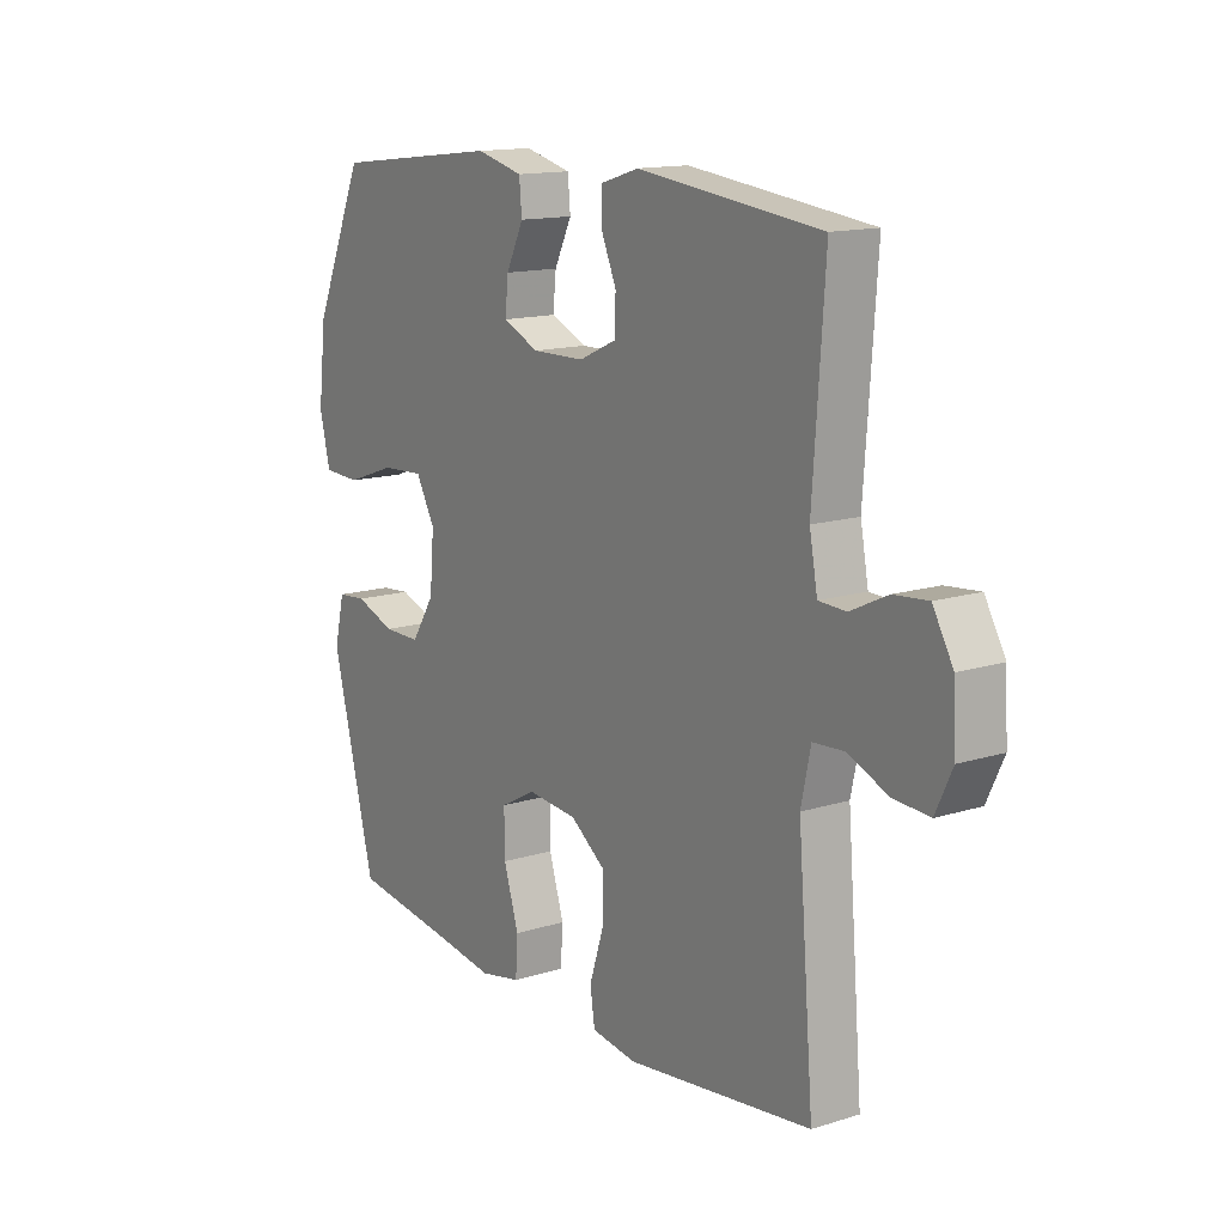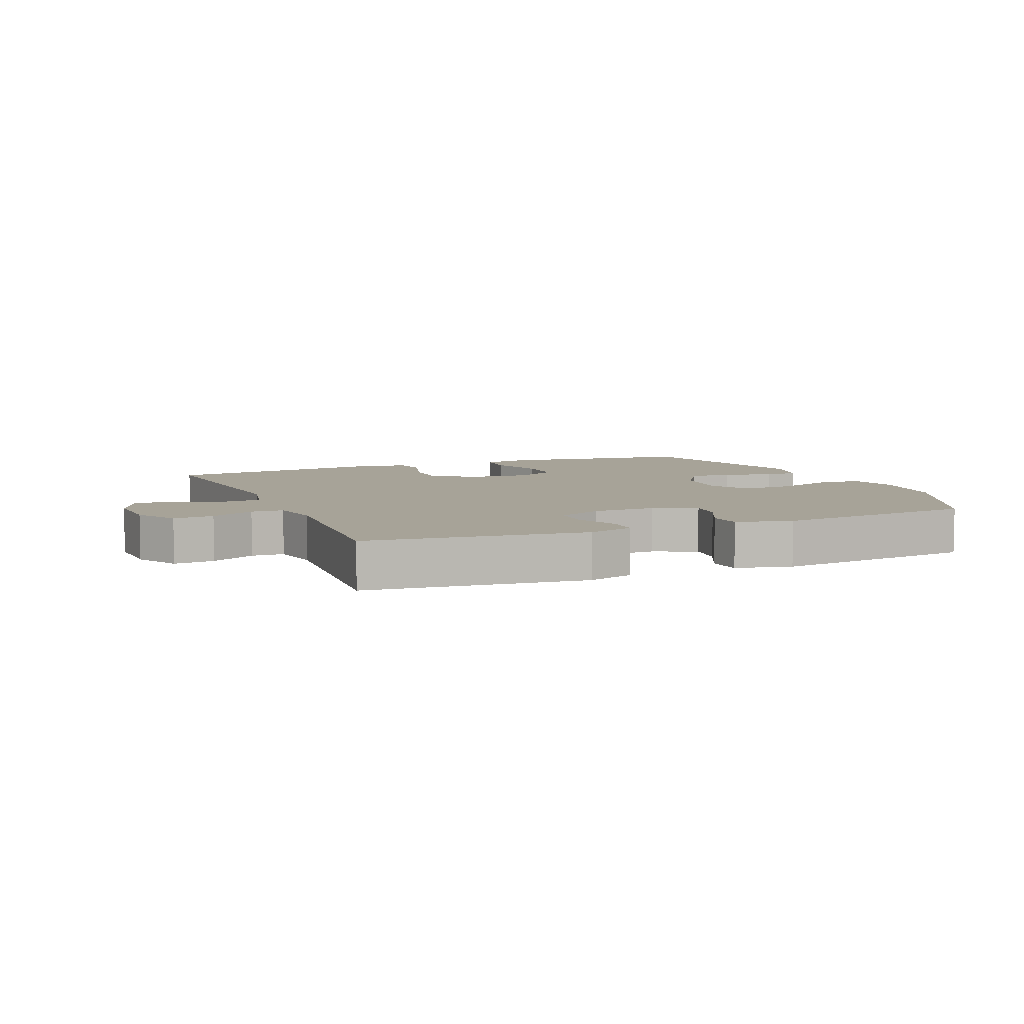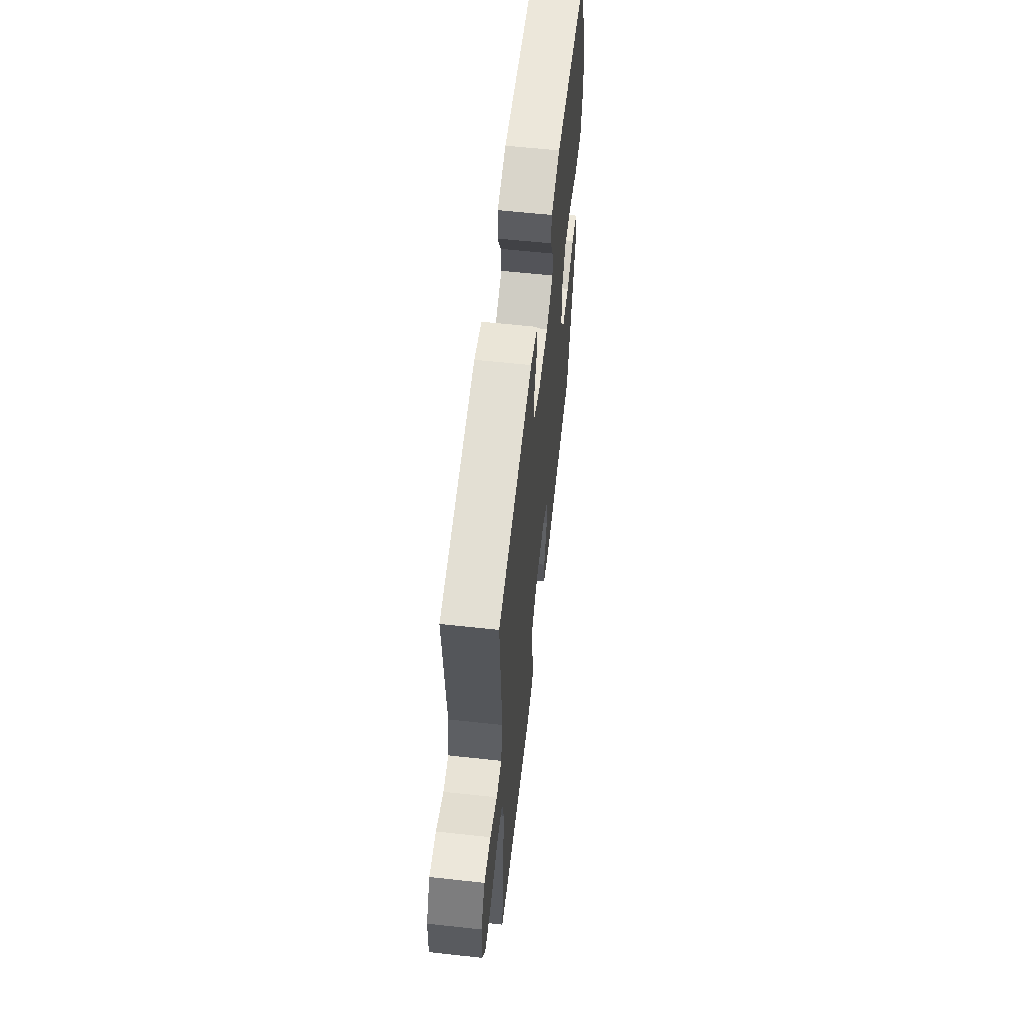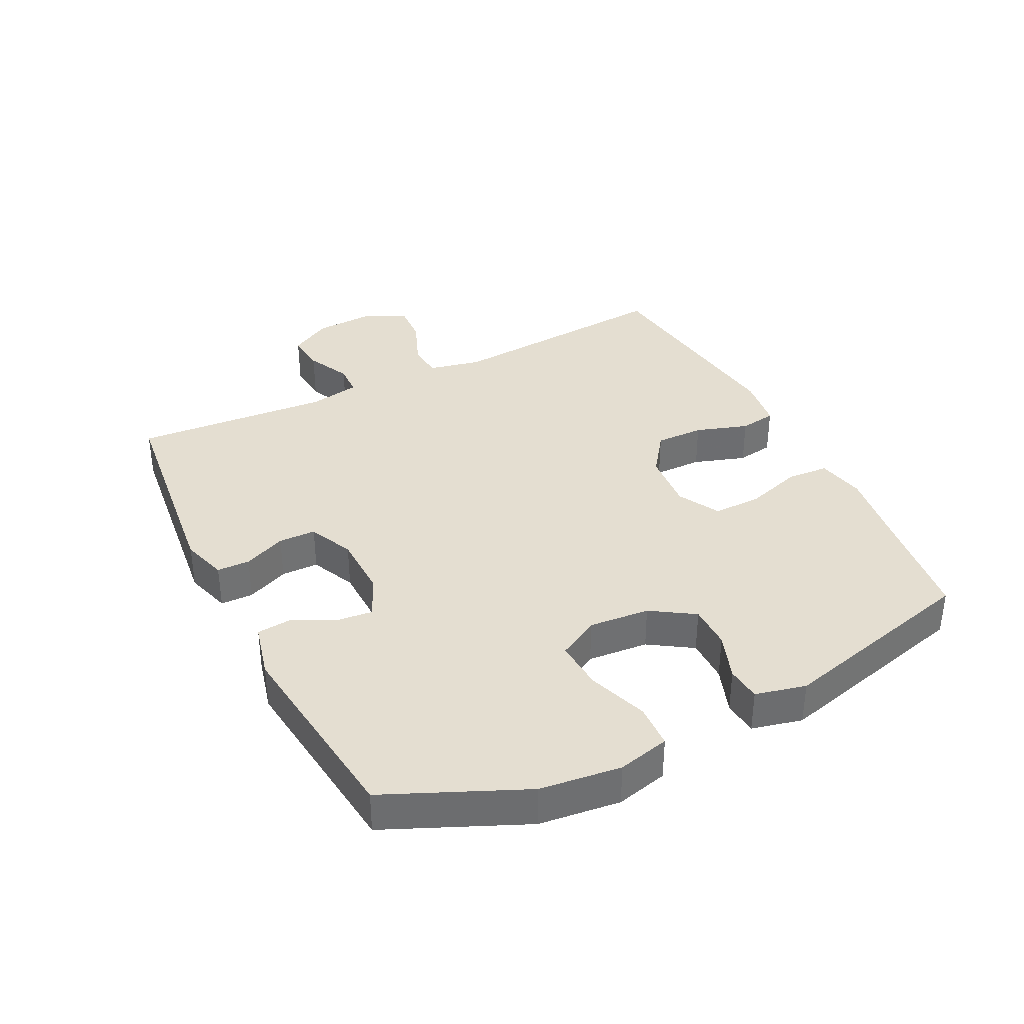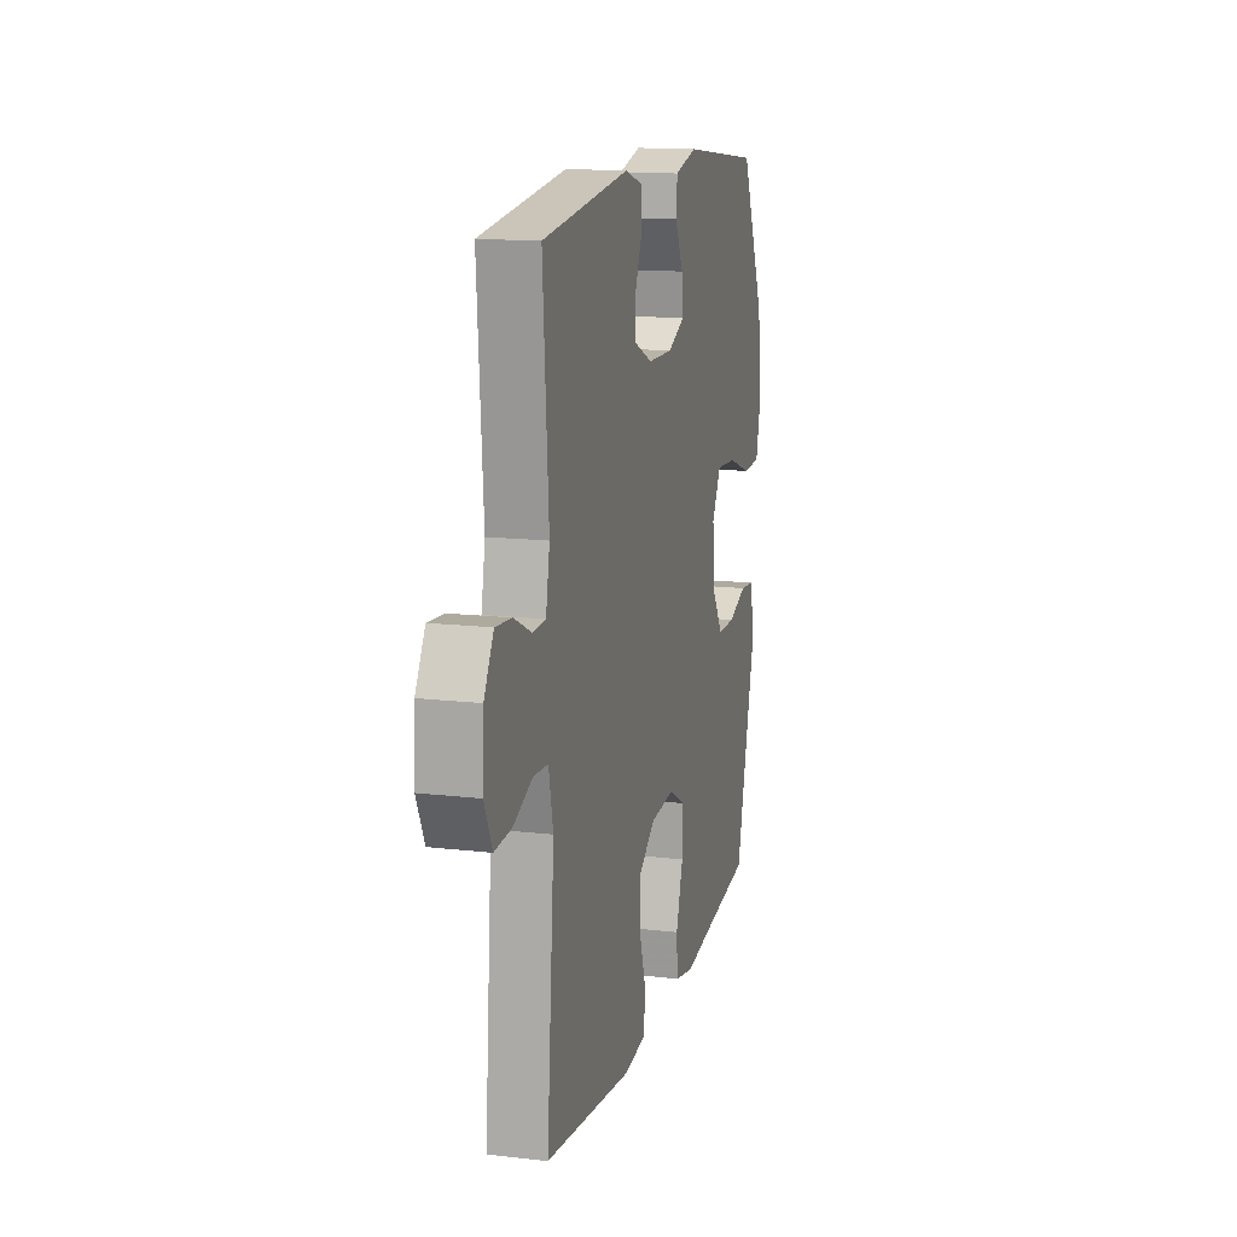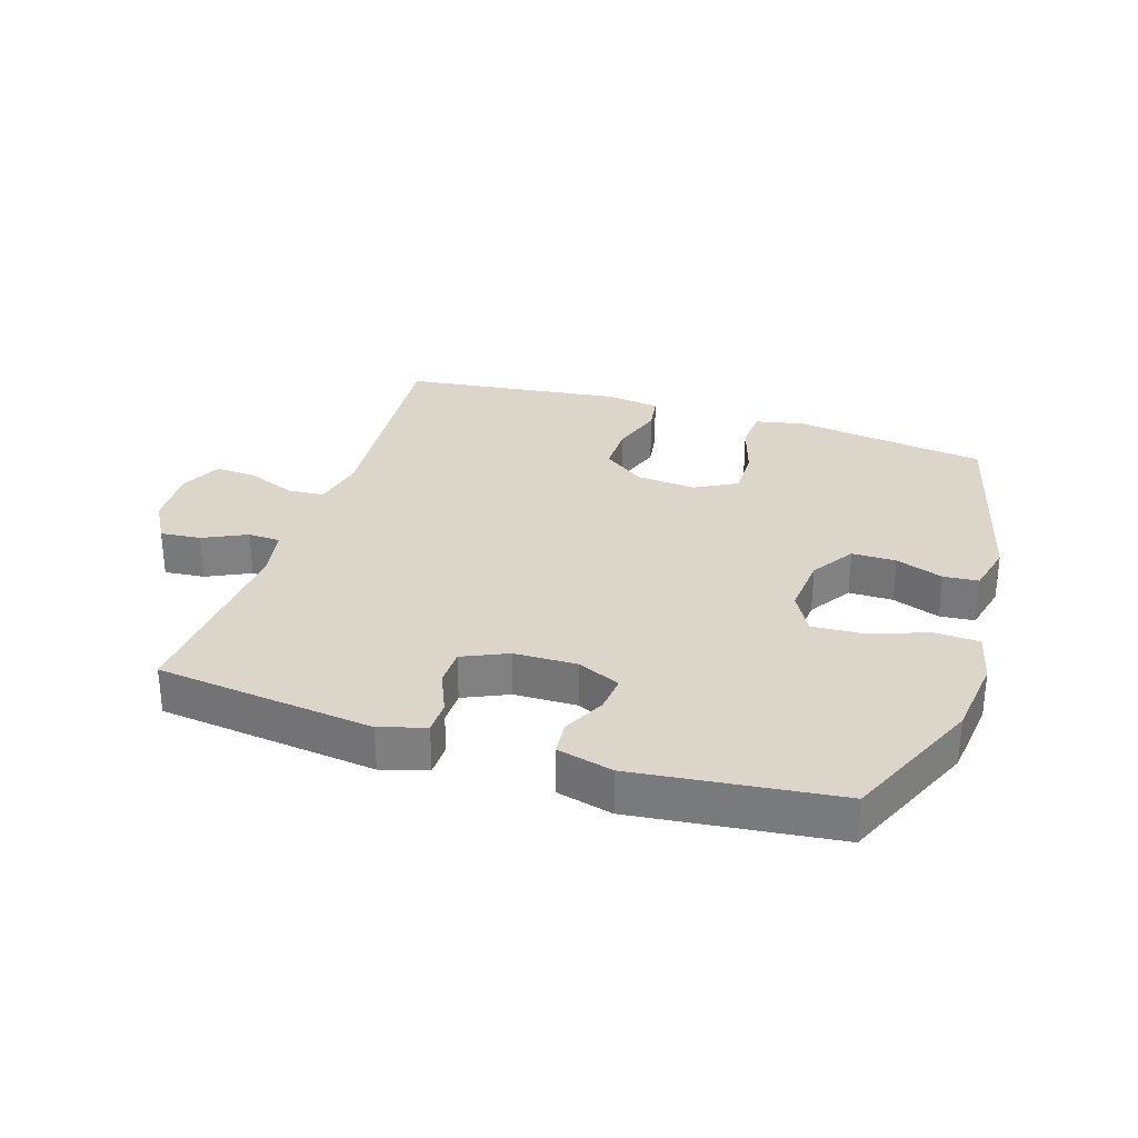
<metadata>
{"format":"obj","ext":"obj","renderer":"f3d","projection":"perspective","resolution":1024,"background":"white","views":[{"elev":14.2,"azim":-124.3,"up":"+Z"},{"elev":6.8,"azim":-22.7,"up":"+Y"},{"elev":60.1,"azim":-83.6,"up":"+Z"},{"elev":36.4,"azim":63.4,"up":"+Y"},{"elev":14.3,"azim":-75.6,"up":"+Z"},{"elev":30.1,"azim":17.8,"up":"+Y"}]}
</metadata>
<code>
v -0.5 0.07 -0.5
v -0.47 0.07 -0.135
v -0.488 0.07 -0.051
v -0.545 0.07 -0.047
v -0.622 0.07 -0.078
v -0.689 0.07 -0.082
v -0.72 0.07 -0.016
v -0.715 0.07 0.079
v -0.677 0.07 0.145
v -0.613 0.07 0.139
v -0.544 0.07 0.106
v -0.493 0.07 0.108
v -0.478 0.07 0.188
v -0.5 0.07 0.5
v -0.156 0.07 0.54
v -0.084 0.07 0.518
v -0.083 0.07 0.466
v -0.112 0.07 0.399
v -0.111 0.07 0.34
v -0.04 0.07 0.308
v 0.059 0.07 0.306
v 0.127 0.07 0.336
v 0.121 0.07 0.394
v 0.088 0.07 0.461
v 0.093 0.07 0.515
v 0.181 0.07 0.537
v 0.5 0.07 0.5
v 0.596 0.07 0.282
v 0.611 0.07 0.154
v 0.591 0.07 0.072
v 0.521 0.07 0.069
v 0.427 0.07 0.102
v 0.347 0.07 0.107
v 0.311 0.07 0.042
v 0.319 0.07 -0.054
v 0.363 0.07 -0.122
v 0.433 0.07 -0.122
v 0.508 0.07 -0.095
v 0.563 0.07 -0.1
v 0.582 0.07 -0.18
v 0.5 0.07 -0.5
v 0.312 0.07 -0.525
v 0.194 0.07 -0.542
v 0.117 0.07 -0.526
v 0.113 0.07 -0.46
v 0.141 0.07 -0.37
v 0.142 0.07 -0.294
v 0.076 0.07 -0.258
v -0.019 0.07 -0.266
v -0.085 0.07 -0.314
v -0.084 0.07 -0.391
v -0.057 0.07 -0.474
v -0.066 0.07 -0.532
v -0.151 0.07 -0.544
v -0.5 0 -0.5
v -0.47 0 -0.135
v -0.488 0 -0.051
v -0.545 0 -0.047
v -0.622 0 -0.078
v -0.689 0 -0.082
v -0.72 0 -0.016
v -0.715 0 0.079
v -0.677 0 0.145
v -0.613 0 0.139
v -0.544 0 0.106
v -0.493 0 0.108
v -0.478 0 0.188
v -0.5 0 0.5
v -0.156 0 0.54
v -0.084 0 0.518
v -0.083 0 0.466
v -0.112 0 0.399
v -0.111 0 0.34
v -0.04 0 0.308
v 0.059 0 0.306
v 0.127 0 0.336
v 0.121 0 0.394
v 0.088 0 0.461
v 0.093 0 0.515
v 0.181 0 0.537
v 0.5 0 0.5
v 0.596 0 0.282
v 0.611 0 0.154
v 0.591 0 0.072
v 0.521 0 0.069
v 0.427 0 0.102
v 0.347 0 0.107
v 0.311 0 0.042
v 0.319 0 -0.054
v 0.363 0 -0.122
v 0.433 0 -0.122
v 0.508 0 -0.095
v 0.563 0 -0.1
v 0.582 0 -0.18
v 0.5 0 -0.5
v 0.312 0 -0.525
v 0.194 0 -0.542
v 0.117 0 -0.526
v 0.113 0 -0.46
v 0.141 0 -0.37
v 0.142 0 -0.294
v 0.076 0 -0.258
v -0.019 0 -0.266
v -0.085 0 -0.314
v -0.084 0 -0.391
v -0.057 0 -0.474
v -0.066 0 -0.532
v -0.151 0 -0.544
f 54 1 2
f 53 54 2
f 52 53 2
f 51 52 2
f 50 51 2 3
f 49 50 3
f 48 49 3
f 44 45 46
f 43 44 46
f 42 43 46
f 42 46 47
f 41 42 47
f 40 41 47
f 39 40 47
f 38 39 47
f 37 38 47
f 36 37 47 48
f 30 31 32
f 29 30 32
f 28 29 32
f 27 28 32
f 26 27 32
f 25 26 32
f 24 25 32
f 23 24 32
f 22 23 32 33
f 21 22 33 34
f 16 17 18
f 15 16 18
f 14 15 18
f 13 14 18
f 12 13 18 19
f 9 10 11
f 8 9 11
f 7 8 11
f 6 7 11
f 5 6 11
f 4 5 11
f 3 4 11 12
f 12 19 20
f 3 12 20
f 48 3 20
f 36 48 20
f 35 36 20
f 20 21 34 35
f 56 55 108
f 56 108 107
f 56 107 106
f 56 106 105
f 57 56 105 104
f 57 104 103
f 57 103 102
f 100 99 98
f 100 98 97
f 100 97 96
f 101 100 96
f 101 96 95
f 101 95 94
f 101 94 93
f 101 93 92
f 101 92 91
f 102 101 91 90
f 86 85 84
f 86 84 83
f 86 83 82
f 86 82 81
f 86 81 80
f 86 80 79
f 86 79 78
f 86 78 77
f 87 86 77 76
f 88 87 76 75
f 72 71 70
f 72 70 69
f 72 69 68
f 72 68 67
f 73 72 67 66
f 65 64 63
f 65 63 62
f 65 62 61
f 65 61 60
f 65 60 59
f 65 59 58
f 66 65 58 57
f 74 73 66
f 74 66 57
f 74 57 102
f 74 102 90
f 74 90 89
f 89 88 75 74
f 1 55 56 2
f 2 56 57 3
f 3 57 58 4
f 4 58 59 5
f 5 59 60 6
f 6 60 61 7
f 7 61 62 8
f 8 62 63 9
f 9 63 64 10
f 10 64 65 11
f 11 65 66 12
f 12 66 67 13
f 13 67 68 14
f 14 68 69 15
f 15 69 70 16
f 16 70 71 17
f 17 71 72 18
f 18 72 73 19
f 19 73 74 20
f 20 74 75 21
f 21 75 76 22
f 22 76 77 23
f 23 77 78 24
f 24 78 79 25
f 25 79 80 26
f 26 80 81 27
f 27 81 82 28
f 28 82 83 29
f 29 83 84 30
f 30 84 85 31
f 31 85 86 32
f 32 86 87 33
f 33 87 88 34
f 34 88 89 35
f 35 89 90 36
f 36 90 91 37
f 37 91 92 38
f 38 92 93 39
f 39 93 94 40
f 40 94 95 41
f 41 95 96 42
f 42 96 97 43
f 43 97 98 44
f 44 98 99 45
f 45 99 100 46
f 46 100 101 47
f 47 101 102 48
f 48 102 103 49
f 49 103 104 50
f 50 104 105 51
f 51 105 106 52
f 52 106 107 53
f 53 107 108 54
f 54 108 55 1

</code>
